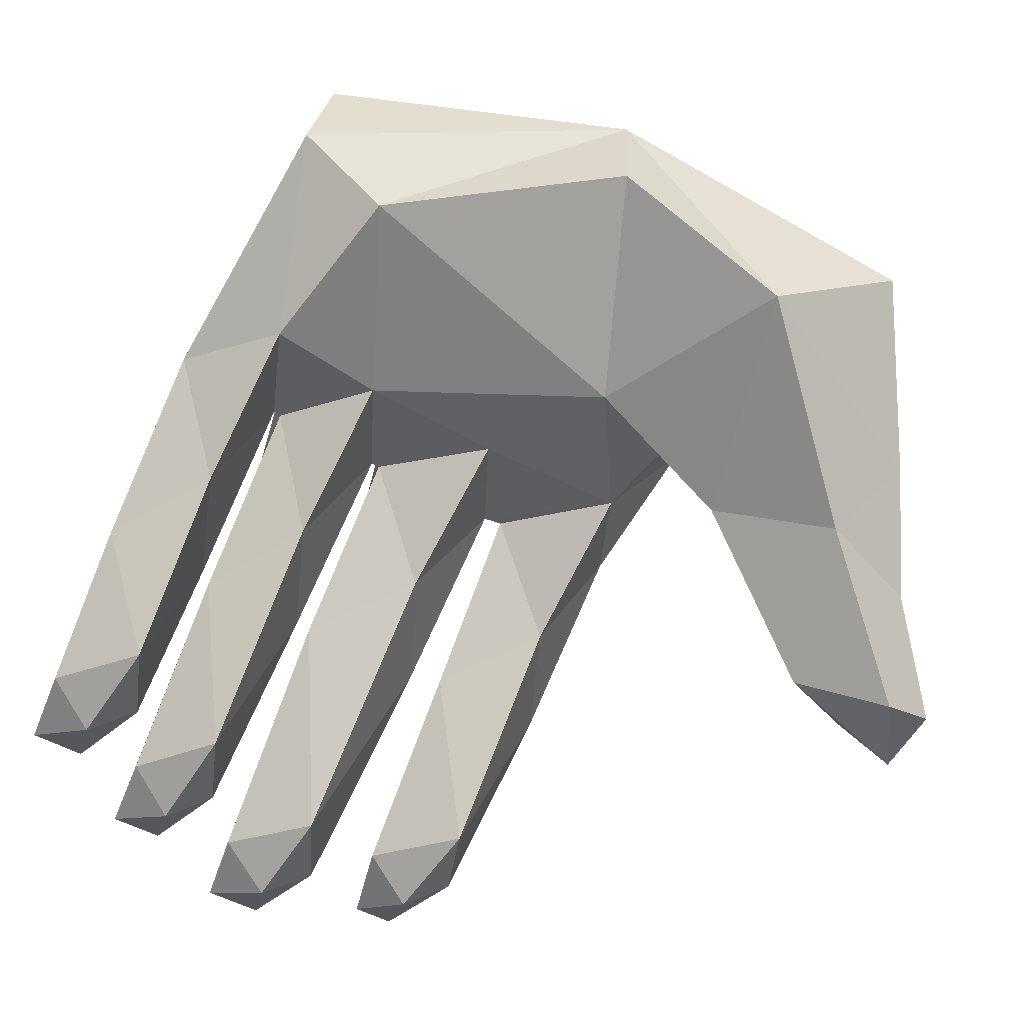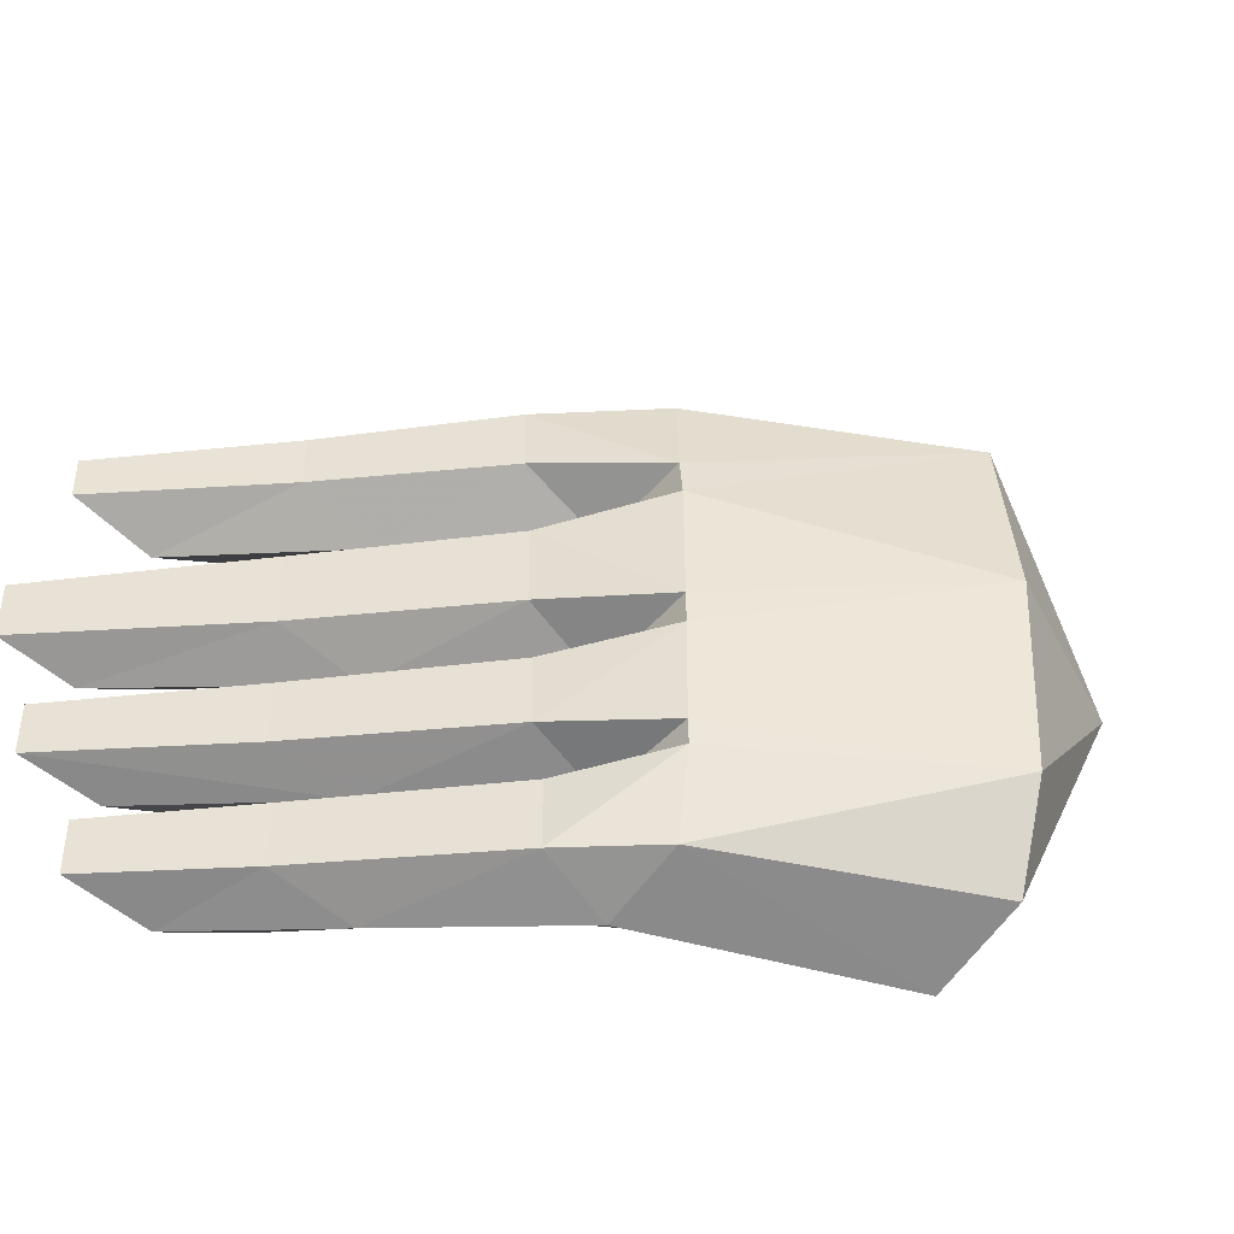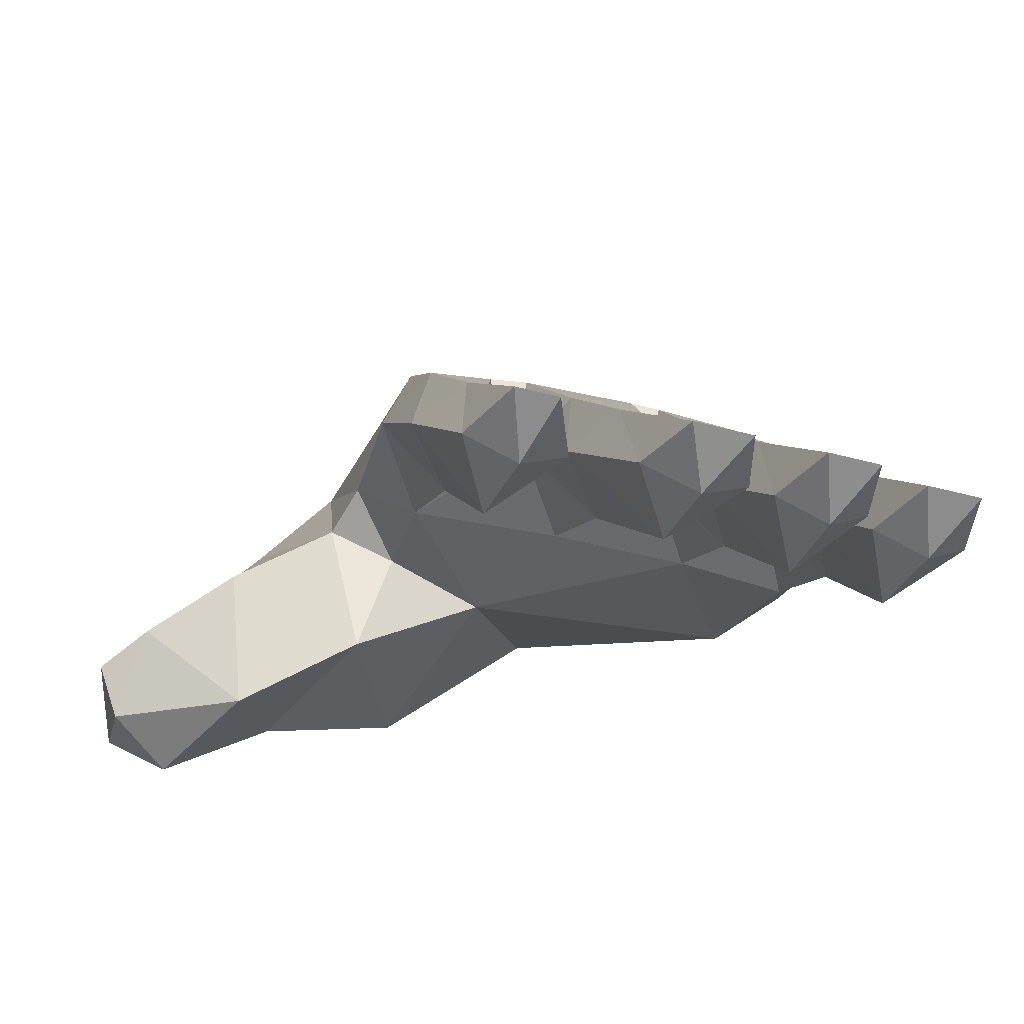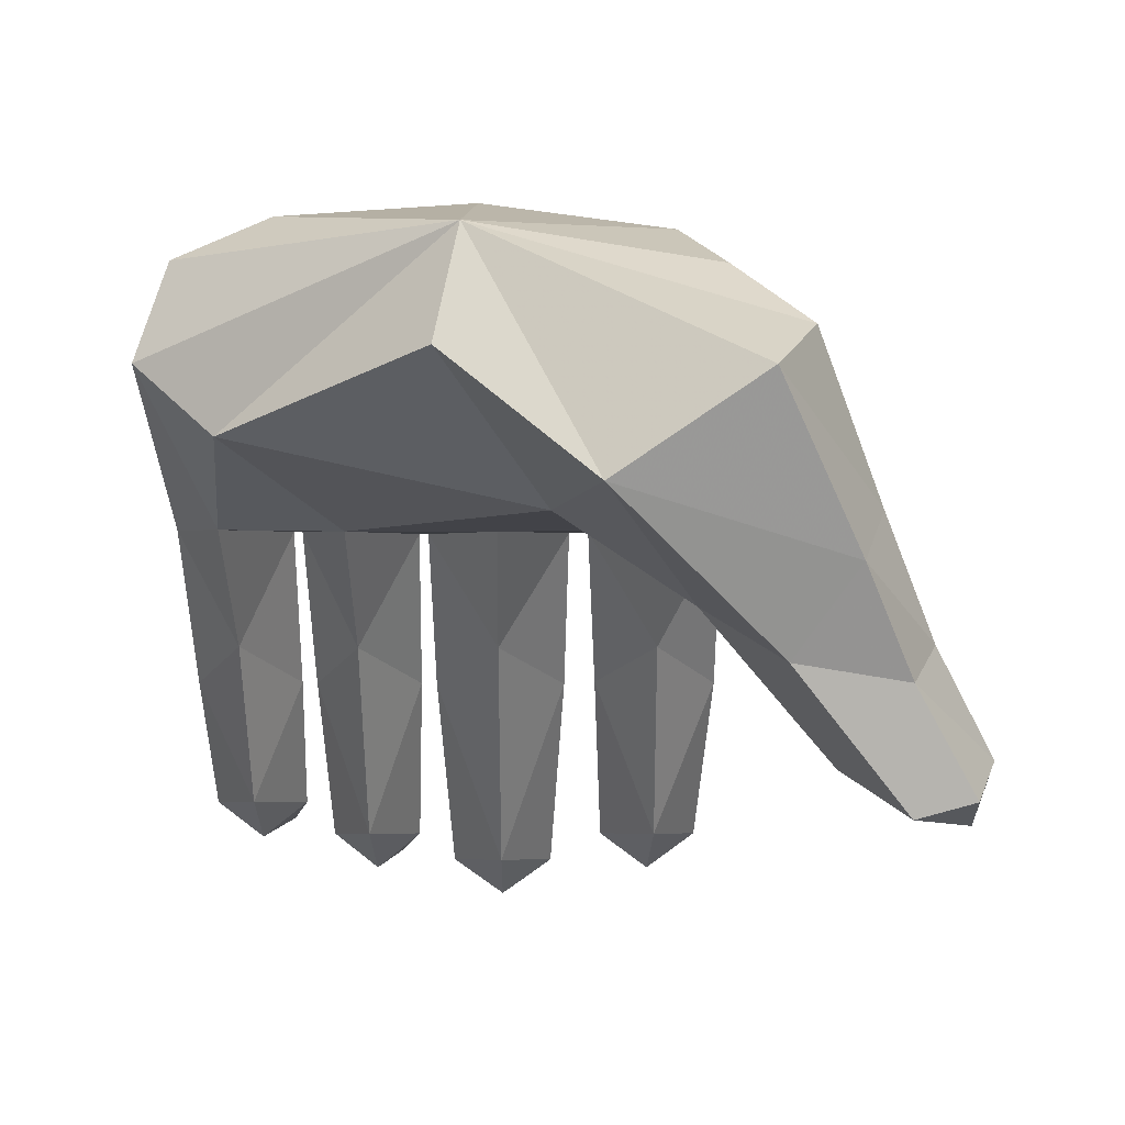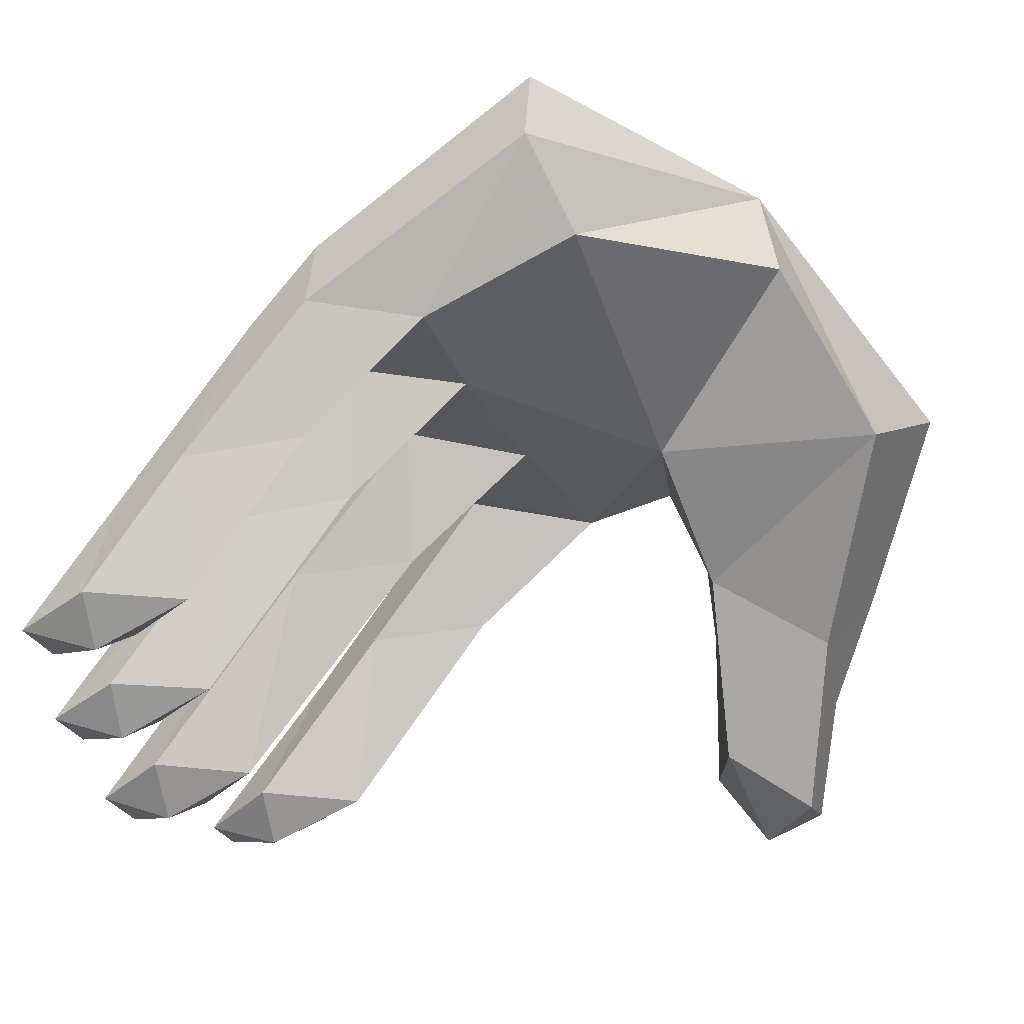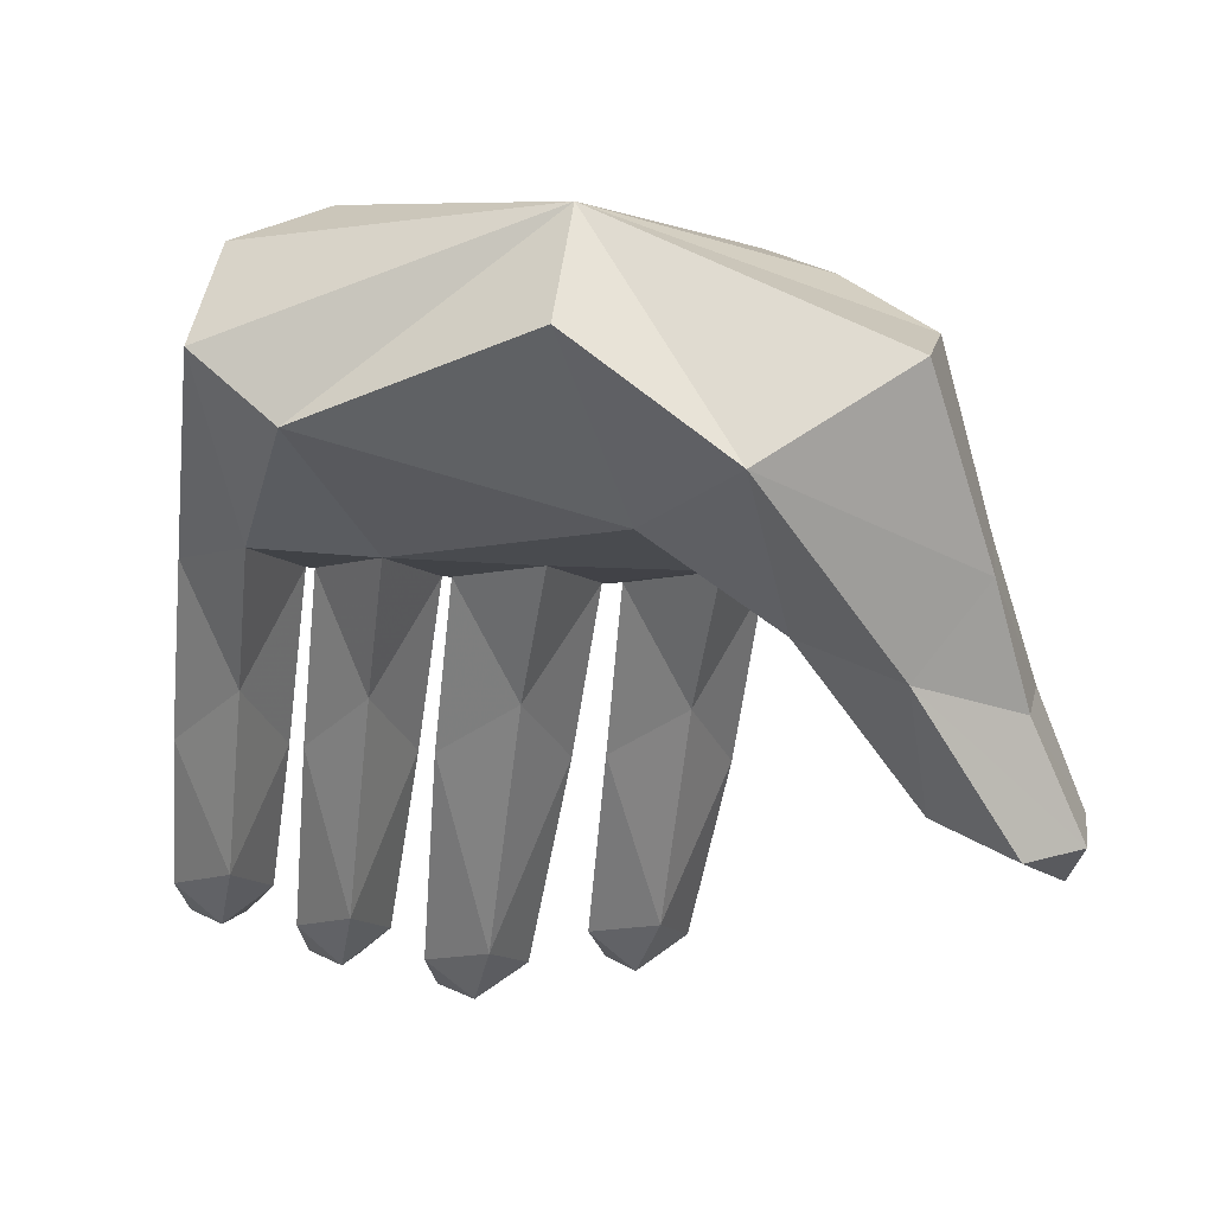
<metadata>
{"format":"obj","ext":"obj","renderer":"f3d","projection":"perspective","resolution":1024,"background":"white","views":[{"elev":-42.5,"azim":-126.3,"up":"+Y"},{"elev":-44.3,"azim":136.6,"up":"+Z"},{"elev":-46.2,"azim":73.1,"up":"+Y"},{"elev":-7.7,"azim":-90.1,"up":"+Y"},{"elev":-31.0,"azim":-155.9,"up":"+Y"},{"elev":-14.0,"azim":-100.9,"up":"+Y"}]}
</metadata>
<code>
v 0.4641 0.05874 0.08776
v 0.3067 0.237 0.08363
v 0.4641 0.05874 0.1385
v 0.3072 0.2366 0.1466
v 0.1622 0.4139 0.08012
v 0.1632 0.4131 0.1536
v 0.0699 0.5398 0.05037
v 0.05731 0.5248 0.1536
v -0.2003 0.7186 0.1259
v -0.3085 0.6533 0.1758
v -0.3848 0.6791 -0.1059
v -0.3756 0.5725 0.2608
v -0.5 0.5039 0.2095
v -0.2868 0.3931 0.3375
v -0.3829 0.3261 0.3057
v -0.2335 0.2559 0.3963
v -0.3031 0.2093 0.364
v -0.1732 0.1369 0.4664
v -0.251 0.08853 0.4367
v -0.1759 0.0664 0.4398
v -0.259 0.06953 0.3659
v -0.1743 0.1272 0.2956
v 0.3825 0.07578 -0.2922
v 0.2228 0.2552 -0.3025
v 0.4726 0.05844 -0.2691
v 0.3161 0.239 -0.276
v 0.1591 0.4312 -0.28
v 0.1603 0.4301 -0.1987
v 0.07533 0.5501 -0.1792
v 0.06995 0.4195 -0.1696
v 0.07533 0.5501 -0.141
v 0.07007 0.4194 -0.159
v 0.1637 0.4259 -0.1221
v 0.2227 0.2541 -0.1548
v 0.3188 0.2365 -0.1206
v 0.4135 0.04333 -0.1388
v 0.5 0.02543 -0.1116
v 0.371 0.07564 0.1686
v 0.2134 0.2551 0.1869
v 0.2678 0.07144 0.114
v 0.09221 0.2872 0.1128
v 0.05791 0.4217 0.1877
v -0.06397 0.4046 0.1113
v -0.1181 0.4816 0.1773
v -0.1732 0.4202 0.1134
v -0.1834 0.4607 0.1953
v -0.2147 0.2988 0.1449
v -0.156 0.3154 0.3219
v -0.1169 0.1571 0.423
v -0.1863 0.752 -0.09337
v -0.1964 0.7339 -0.3188
v 0.07261 0.5464 0.003278
v 0.06736 0.4217 0.03043
v 0.2123 0.2562 0.03988
v 0.371 0.07564 0.04899
v 0.2101 0.2552 -0.4469
v 0.08807 0.287 -0.3837
v 0.05506 0.4214 -0.4546
v -0.06397 0.4046 -0.391
v 0.06681 0.4218 -0.3181
v -0.05139 0.4046 -0.2485
v 0.0681 0.4217 -0.3082
v 0.1019 0.2872 -0.2436
v 0.2793 0.07159 -0.2406
v 0.1015 0.287 -0.07638
v -0.05139 0.4046 -0.07448
v 0.07082 0.4209 0.008008
v 0.5 0.02543 -0.04275
v 0.319 0.2365 -0.03157
v 0.1643 0.4258 -0.02773
v -0.3346 0.2273 0.2318
v -0.4685 0.3935 0.04036
v -0.2096 0.4046 -0.01299
v -0.4124 0.5427 -0.1331
v -0.2461 0.4783 -0.3736
v 0.3825 0.07578 -0.1828
v 0.2225 0.2554 -0.1735
v -0.2244 0.5628 -0.4664
v 0.06192 0.5206 -0.4245
v 0.1452 0.4324 -0.423
v 0.06884 0.5433 -0.3241
v 0.1446 0.4323 -0.3416
v 0.21 0.2554 -0.3195
v 0.2242 0.2548 0.002467
v 0.4135 0.04333 -0.01494
v 0.3325 0.1139 -0.4363
v 0.2289 0.1096 -0.3794
v -0.2153 0.6794 -0.4293
v 0.3169 0.04017 -0.07646
v 0.3041 0.2398 -0.4186
v 0.3038 0.2398 -0.3437
v 0.3325 0.1139 -0.3238
v 0.3167 0.2385 -0.2016
v 0.4726 0.05844 -0.2074
v 0.07261 0.5464 -0.2978
v 0.4276 0 -0.07689
v 0.3965 0.03246 -0.2375
v 0.4267 0.09719 -0.3476
v 0.3465 0.07057 -0.3801
v 0.4267 0.09719 -0.4121
v 0.385 0.03231 0.1088
f 1 2 3
f 2 4 3
f 2 5 4
f 5 6 4
f 5 7 6
f 7 8 6
f 7 9 8
f 9 10 8
f 9 11 10
f 11 12 10
f 11 13 12
f 13 14 12
f 13 15 14
f 15 16 14
f 15 17 16
f 17 18 16
f 17 19 18
f 19 20 18
f 19 21 20
f 21 22 20
f 23 24 25
f 24 26 25
f 24 27 26
f 27 28 26
f 27 29 28
f 29 30 28
f 29 31 30
f 31 32 30
f 31 33 32
f 33 34 32
f 33 35 34
f 35 36 34
f 35 37 36
f 38 39 40
f 39 41 40
f 39 42 41
f 42 43 41
f 42 44 43
f 44 45 43
f 44 46 45
f 46 47 45
f 46 48 47
f 48 22 47
f 48 49 22
f 11 50 51
f 11 9 50
f 9 52 50
f 9 7 52
f 7 53 52
f 7 5 53
f 5 54 53
f 5 2 54
f 2 55 54
f 2 1 55
f 56 57 58
f 57 59 58
f 57 60 59
f 60 61 59
f 60 62 61
f 62 63 61
f 62 24 63
f 24 64 63
f 24 23 64
f 34 65 32
f 65 66 32
f 65 67 66
f 67 43 66
f 67 53 43
f 53 41 43
f 53 54 41
f 54 40 41
f 54 55 40
f 46 44 10
f 44 8 10
f 44 42 8
f 42 6 8
f 42 39 6
f 39 4 6
f 39 38 4
f 38 3 4
f 37 35 68
f 35 69 68
f 35 33 69
f 33 70 69
f 33 31 70
f 31 52 70
f 31 50 52
f 21 71 22
f 71 47 22
f 71 72 47
f 72 73 47
f 72 74 73
f 74 75 73
f 74 11 75
f 76 77 64
f 77 63 64
f 77 30 63
f 30 61 63
f 30 32 61
f 32 66 61
f 78 79 58
f 79 80 58
f 79 81 80
f 81 82 80
f 81 60 82
f 60 83 82
f 53 67 52
f 67 70 52
f 67 84 70
f 84 69 70
f 84 85 69
f 85 68 69
f 22 49 20
f 49 18 20
f 49 48 18
f 48 16 18
f 48 14 16
f 86 87 56
f 87 57 56
f 87 83 57
f 83 60 57
f 78 75 11
f 78 59 75
f 59 61 75
f 81 79 51
f 79 88 51
f 79 78 88
f 78 11 88
f 36 89 34
f 89 65 34
f 89 84 65
f 84 67 65
f 80 82 90
f 82 91 90
f 82 83 91
f 83 92 91
f 30 77 28
f 77 93 28
f 77 76 93
f 76 94 93
f 24 62 27
f 62 95 27
f 62 60 95
f 60 81 95
f 47 73 45
f 73 43 45
f 73 66 43
f 27 95 29
f 95 51 29
f 95 81 51
f 15 71 17
f 71 19 17
f 71 21 19
f 48 46 14
f 46 12 14
f 46 10 12
f 85 96 68
f 96 37 68
f 96 36 37
f 94 97 25
f 97 23 25
f 97 64 23
f 98 99 100
f 99 86 100
f 99 87 86
f 38 101 3
f 101 1 3
f 101 55 1
f 92 98 91
f 98 100 91
f 11 72 13
f 13 72 15
f 72 71 15
f 72 11 74
f 75 61 73
f 61 66 73
f 100 86 90
f 86 56 90
f 94 25 93
f 25 26 93
f 85 89 96
f 89 36 96
f 90 56 80
f 56 58 80
f 94 76 97
f 76 64 97
f 88 11 51
f 98 92 99
f 92 87 99
f 31 29 50
f 29 51 50
f 38 40 101
f 40 55 101
f 84 89 85
f 83 87 92
f 91 100 90
f 59 78 58
f 93 26 28

</code>
